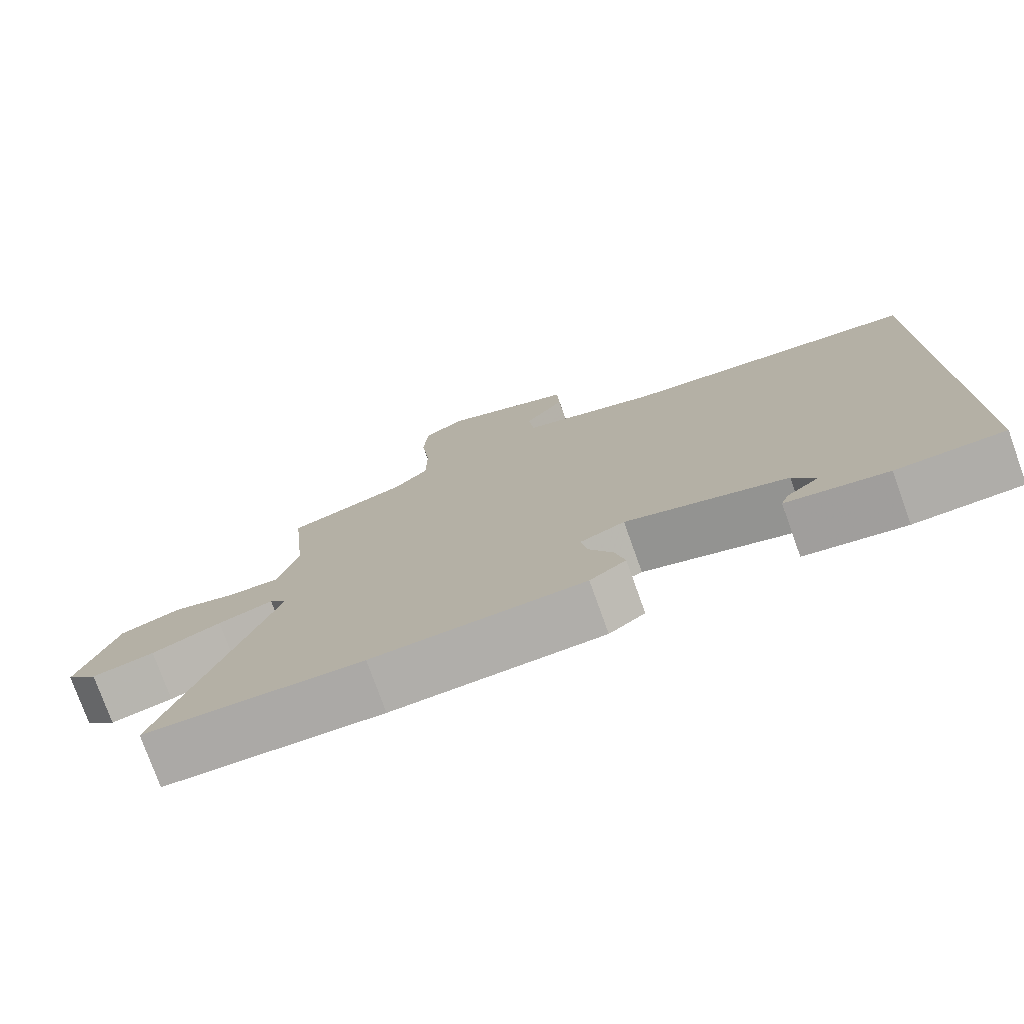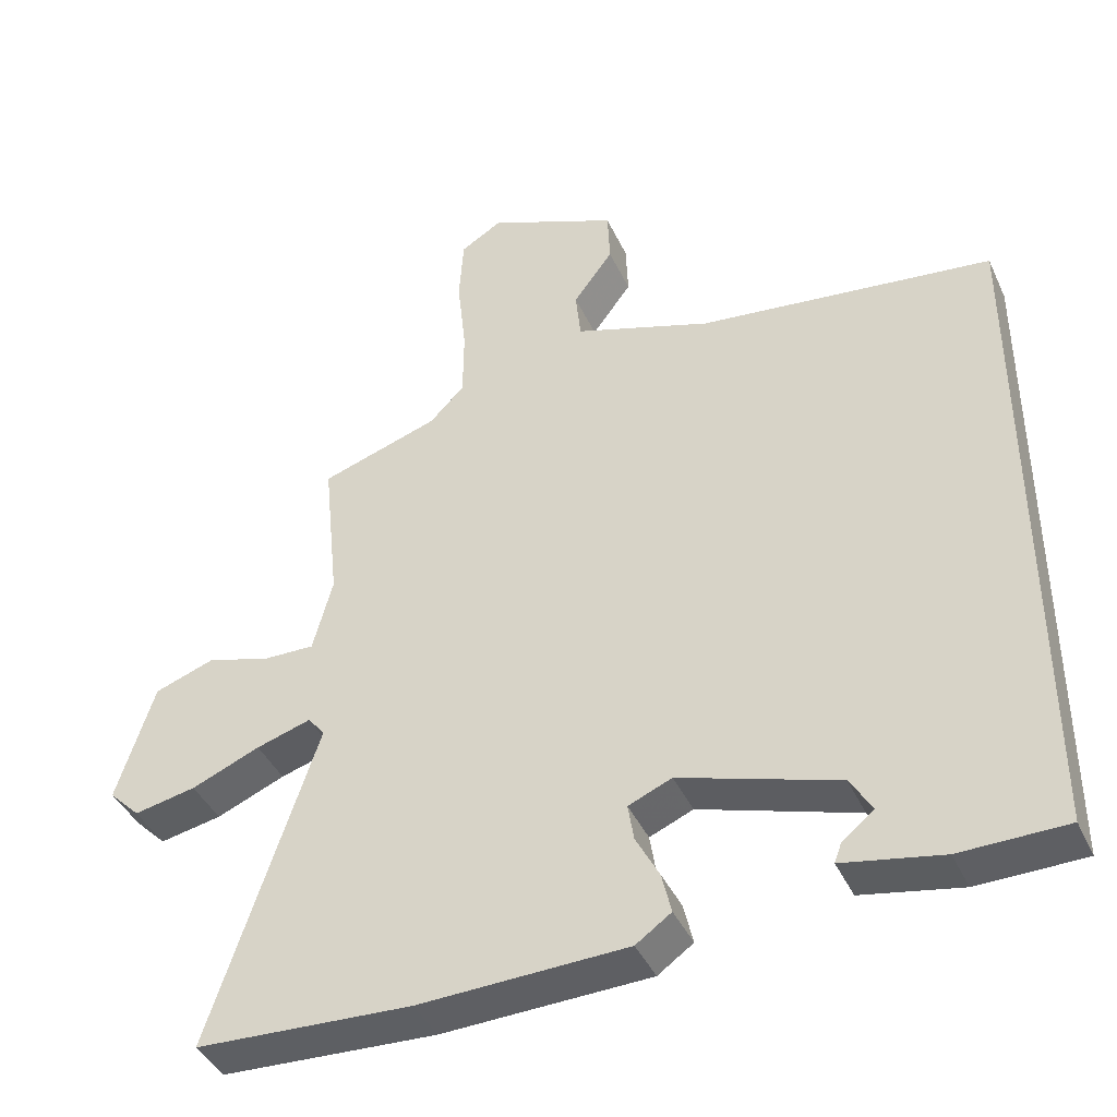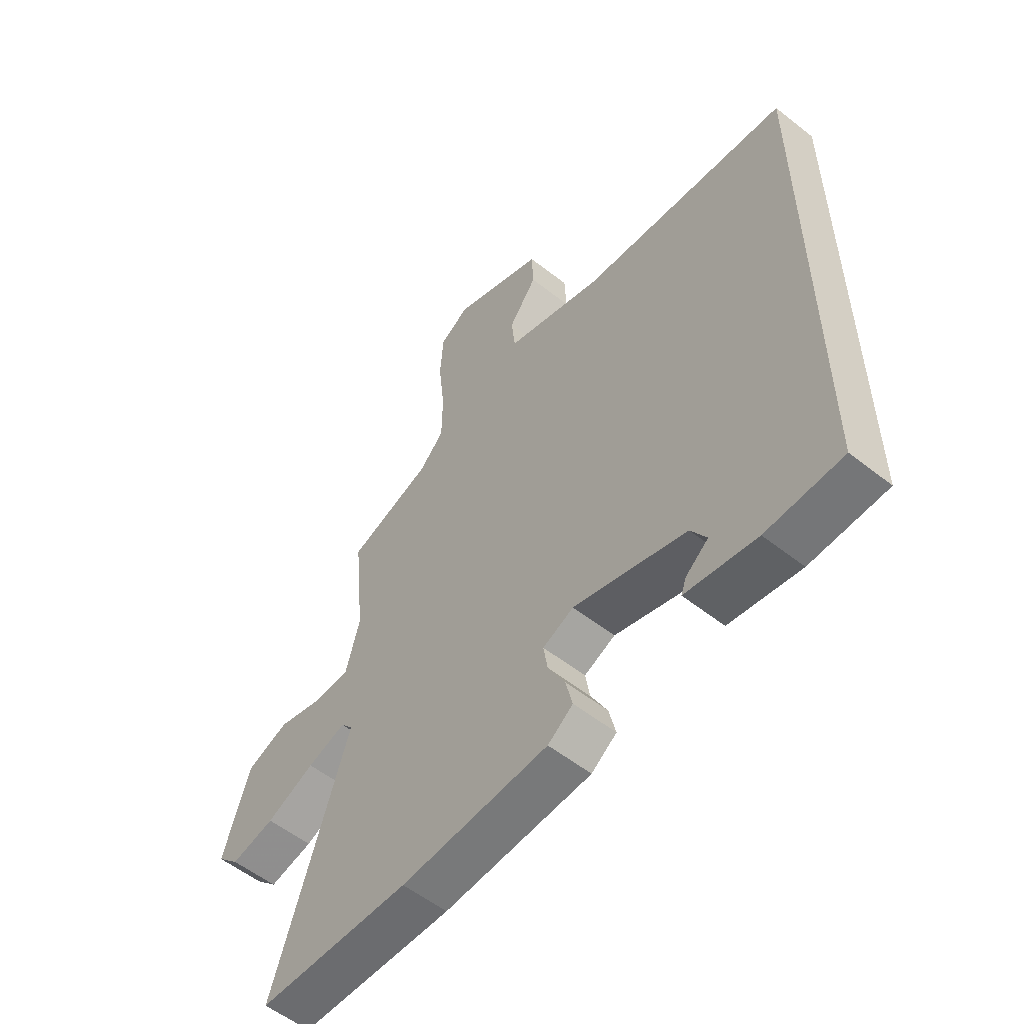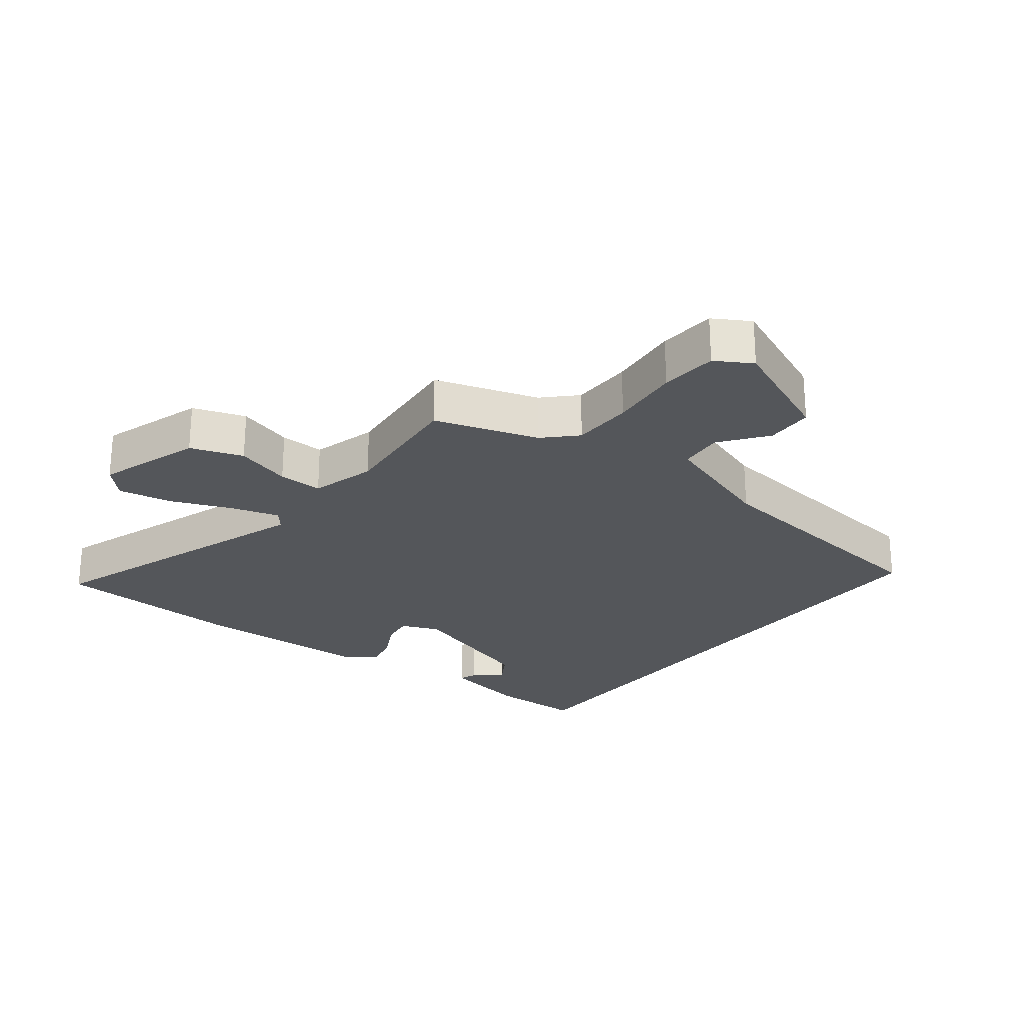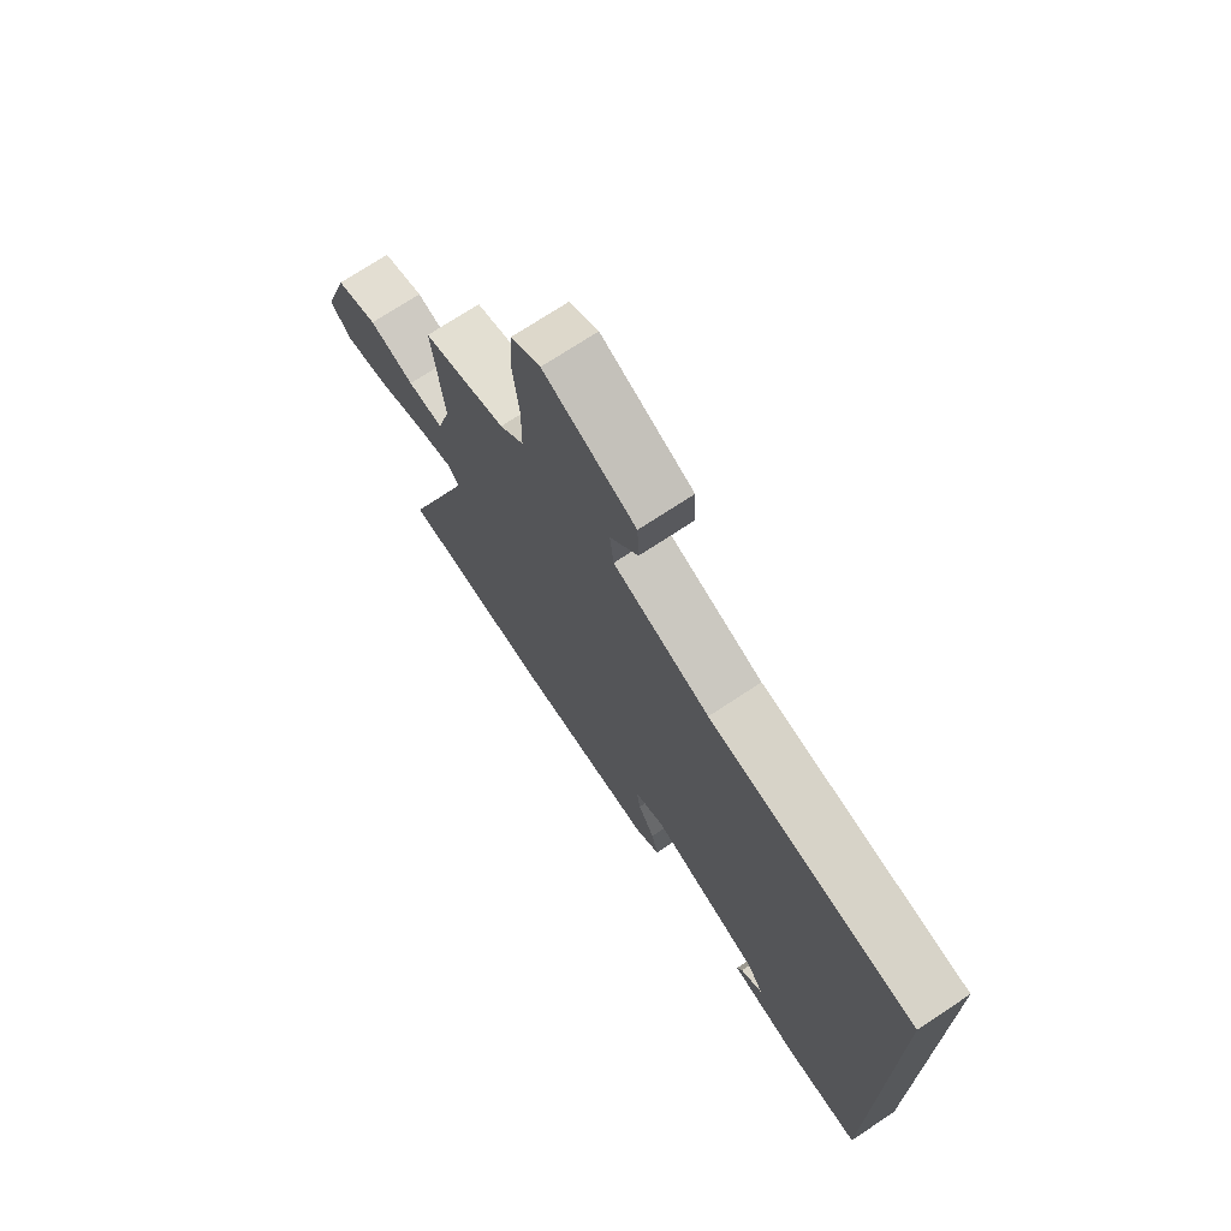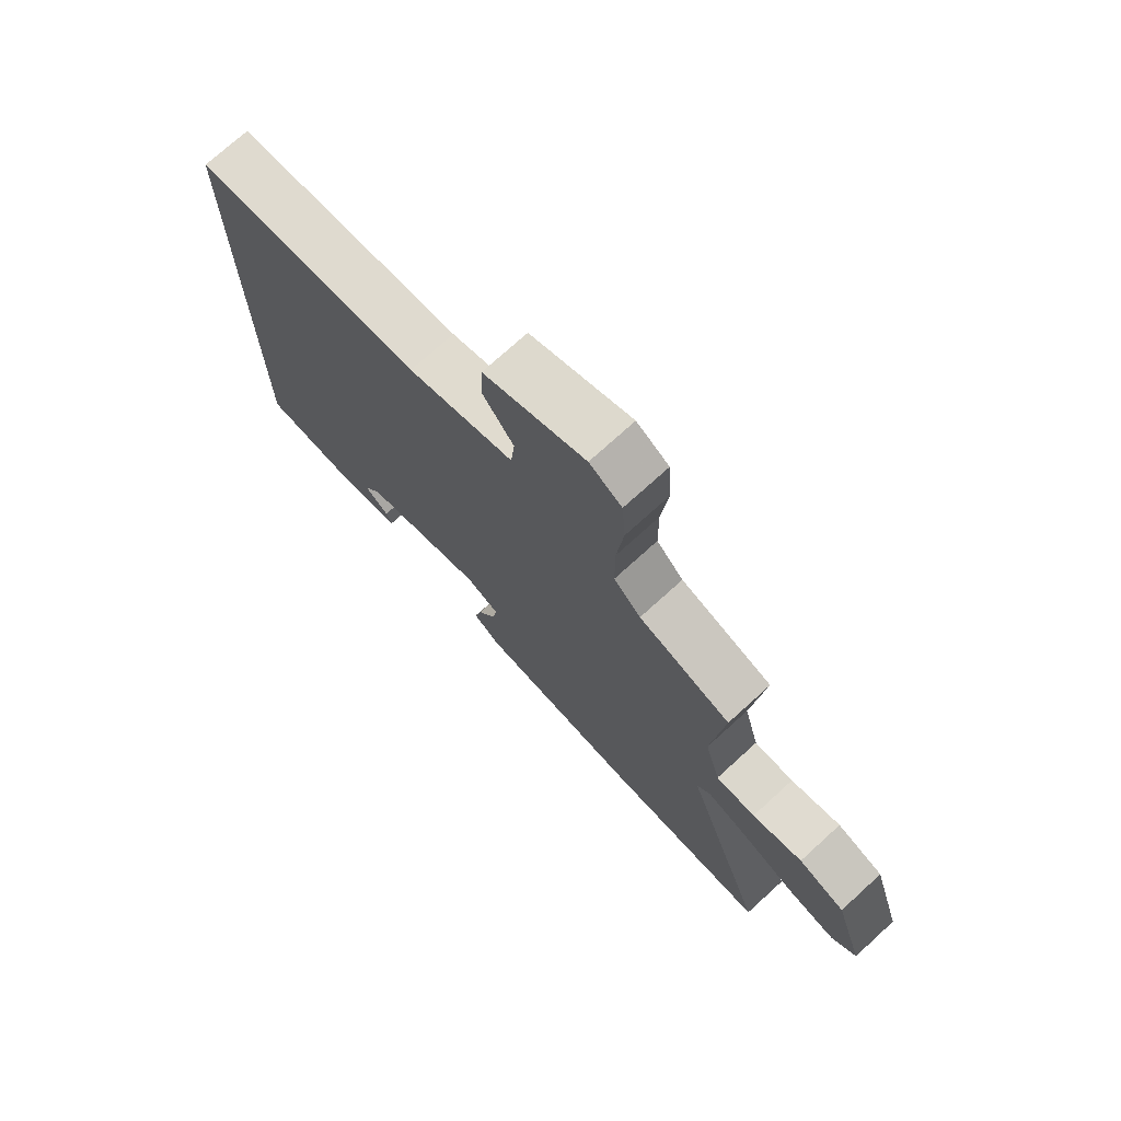
<metadata>
{"format":"obj","ext":"obj","renderer":"f3d","projection":"perspective","resolution":1024,"background":"white","views":[{"elev":-76.9,"azim":19.7,"up":"+Z"},{"elev":-41.3,"azim":23.3,"up":"+Z"},{"elev":-55.8,"azim":50.4,"up":"+Z"},{"elev":-25.1,"azim":-38.3,"up":"+Y"},{"elev":72.6,"azim":56.5,"up":"+Z"},{"elev":73.7,"azim":-132.3,"up":"+Z"}]}
</metadata>
<code>
v 0.5 0.07 0.436
v 0.5 0.07 -0.473
v 0.356 0.07 -0.476
v 0.221 0.07 -0.451
v 0.231 0.07 -0.424
v 0.274 0.07 -0.39
v 0.244 0.07 -0.341
v 0.029 0.07 -0.274
v -0.03 0.07 -0.299
v -0.022 0.07 -0.349
v 0.01 0.07 -0.409
v 0.023 0.07 -0.464
v -0.025 0.07 -0.498
v -0.307 0.07 -0.509
v -0.599 0.07 -0.496
v -0.454 0.07 -0.059
v -0.477 0.07 -0.031
v -0.551 0.07 -0.054
v -0.644 0.07 -0.093
v -0.728 0.07 -0.11
v -0.77 0.07 -0.068
v -0.719 0.07 0.093
v -0.638 0.07 0.122
v -0.551 0.07 0.097
v -0.482 0.07 0.096
v -0.455 0.07 0.197
v -0.476 0.07 0.402
v -0.316 0.07 0.455
v -0.269 0.07 0.503
v -0.268 0.07 0.598
v -0.28 0.07 0.708
v -0.274 0.07 0.797
v -0.218 0.07 0.831
v -0.042 0.07 0.758
v -0.039 0.07 0.684
v -0.093 0.07 0.611
v -0.086 0.07 0.543
v 0.1 0.07 0.482
v 0.5 0 0.436
v 0.5 0 -0.473
v 0.356 0 -0.476
v 0.221 0 -0.451
v 0.231 0 -0.424
v 0.274 0 -0.39
v 0.244 0 -0.341
v 0.029 0 -0.274
v -0.03 0 -0.299
v -0.022 0 -0.349
v 0.01 0 -0.409
v 0.023 0 -0.464
v -0.025 0 -0.498
v -0.307 0 -0.509
v -0.599 0 -0.496
v -0.454 0 -0.059
v -0.477 0 -0.031
v -0.551 0 -0.054
v -0.644 0 -0.093
v -0.728 0 -0.11
v -0.77 0 -0.068
v -0.719 0 0.093
v -0.638 0 0.122
v -0.551 0 0.097
v -0.482 0 0.096
v -0.455 0 0.197
v -0.476 0 0.402
v -0.316 0 0.455
v -0.269 0 0.503
v -0.268 0 0.598
v -0.28 0 0.708
v -0.274 0 0.797
v -0.218 0 0.831
v -0.042 0 0.758
v -0.039 0 0.684
v -0.093 0 0.611
v -0.086 0 0.543
v 0.1 0 0.482
f 34 35 36
f 33 34 36
f 32 33 36
f 31 32 36
f 30 31 36
f 29 30 36 37
f 28 29 37 38
f 38 1 2
f 28 38 2
f 27 28 2
f 26 27 2
f 22 23 24
f 21 22 24
f 20 21 24
f 19 20 24
f 18 19 24
f 17 18 24 25
f 16 17 25 26
f 14 15 16
f 13 14 16
f 12 13 16
f 11 12 16
f 10 11 16
f 9 10 16 26
f 4 5 6
f 3 4 6
f 2 3 6
f 2 6 7
f 26 2 7
f 8 9 26
f 7 8 26
f 74 73 72
f 74 72 71
f 74 71 70
f 74 70 69
f 74 69 68
f 75 74 68 67
f 76 75 67 66
f 40 39 76
f 40 76 66
f 40 66 65
f 40 65 64
f 62 61 60
f 62 60 59
f 62 59 58
f 62 58 57
f 62 57 56
f 63 62 56 55
f 64 63 55 54
f 54 53 52
f 54 52 51
f 54 51 50
f 54 50 49
f 54 49 48
f 64 54 48 47
f 44 43 42
f 44 42 41
f 44 41 40
f 45 44 40
f 45 40 64
f 64 47 46
f 64 46 45
f 1 39 40 2
f 2 40 41 3
f 3 41 42 4
f 4 42 43 5
f 5 43 44 6
f 6 44 45 7
f 7 45 46 8
f 8 46 47 9
f 9 47 48 10
f 10 48 49 11
f 11 49 50 12
f 12 50 51 13
f 13 51 52 14
f 14 52 53 15
f 15 53 54 16
f 16 54 55 17
f 17 55 56 18
f 18 56 57 19
f 19 57 58 20
f 20 58 59 21
f 21 59 60 22
f 22 60 61 23
f 23 61 62 24
f 24 62 63 25
f 25 63 64 26
f 26 64 65 27
f 27 65 66 28
f 28 66 67 29
f 29 67 68 30
f 30 68 69 31
f 31 69 70 32
f 32 70 71 33
f 33 71 72 34
f 34 72 73 35
f 35 73 74 36
f 36 74 75 37
f 37 75 76 38
f 38 76 39 1

</code>
